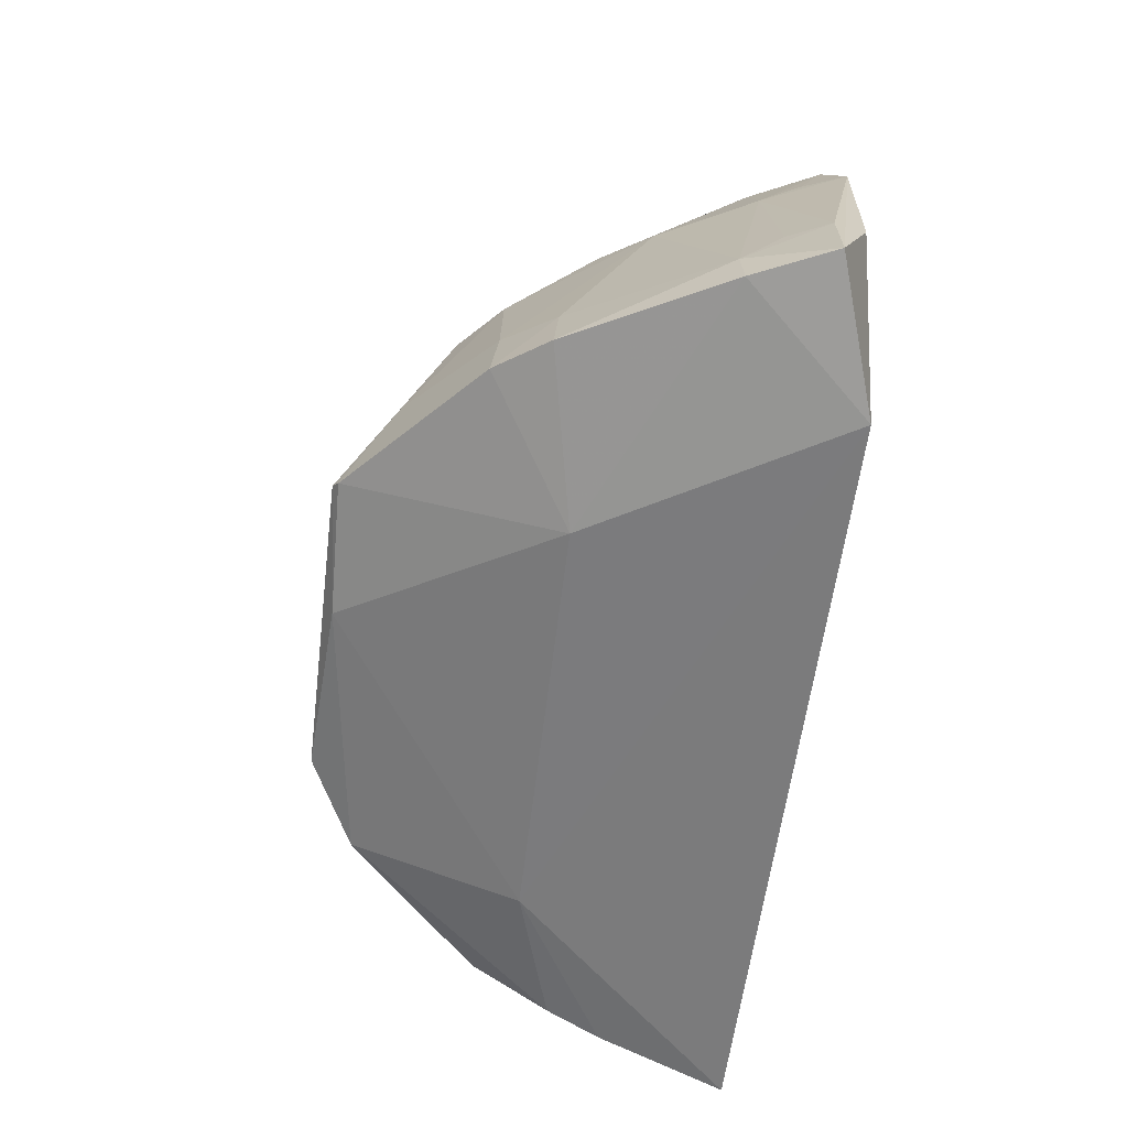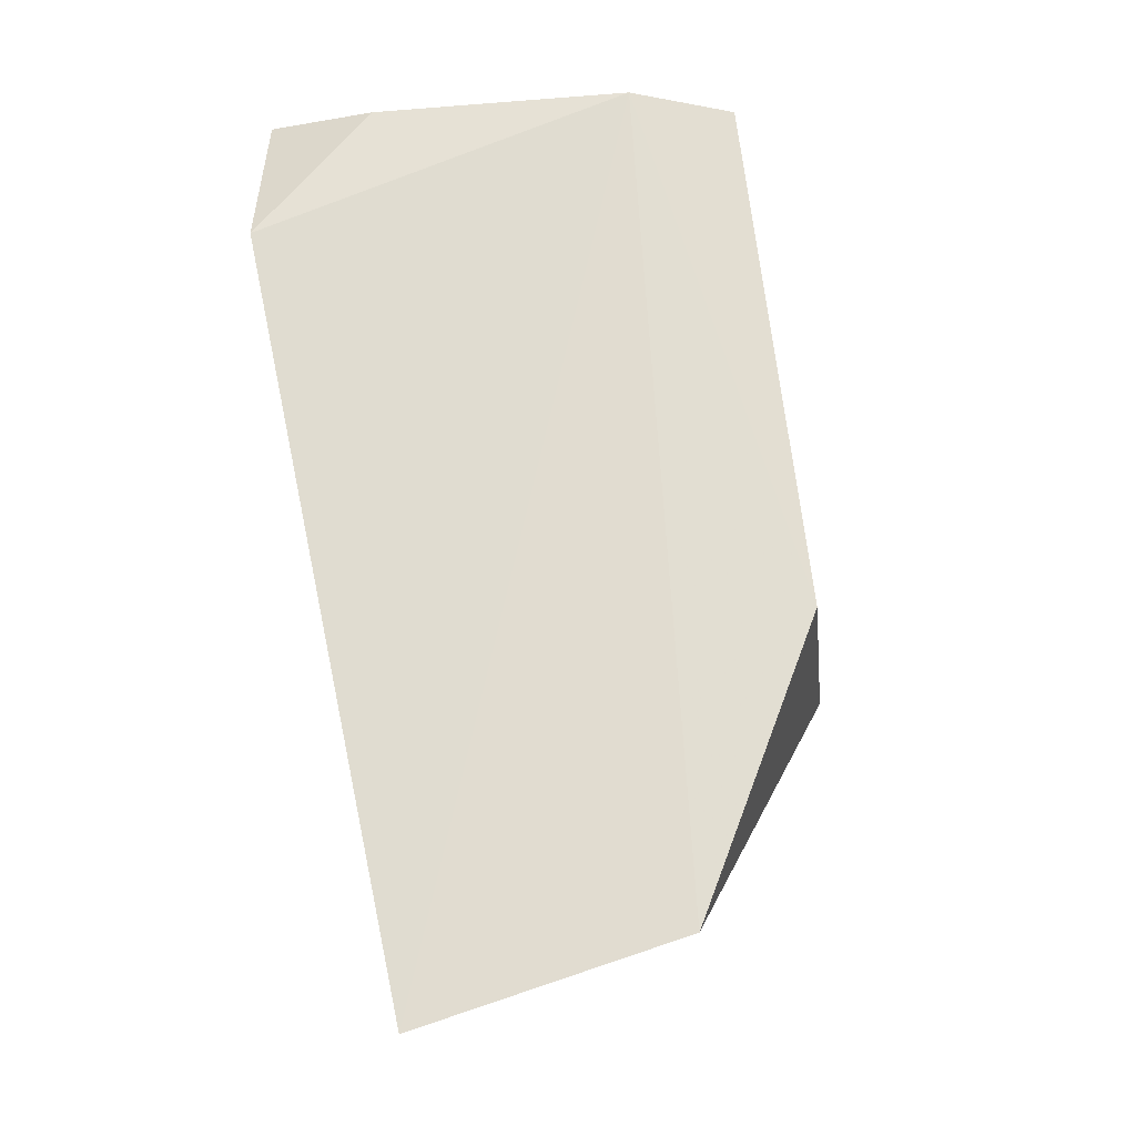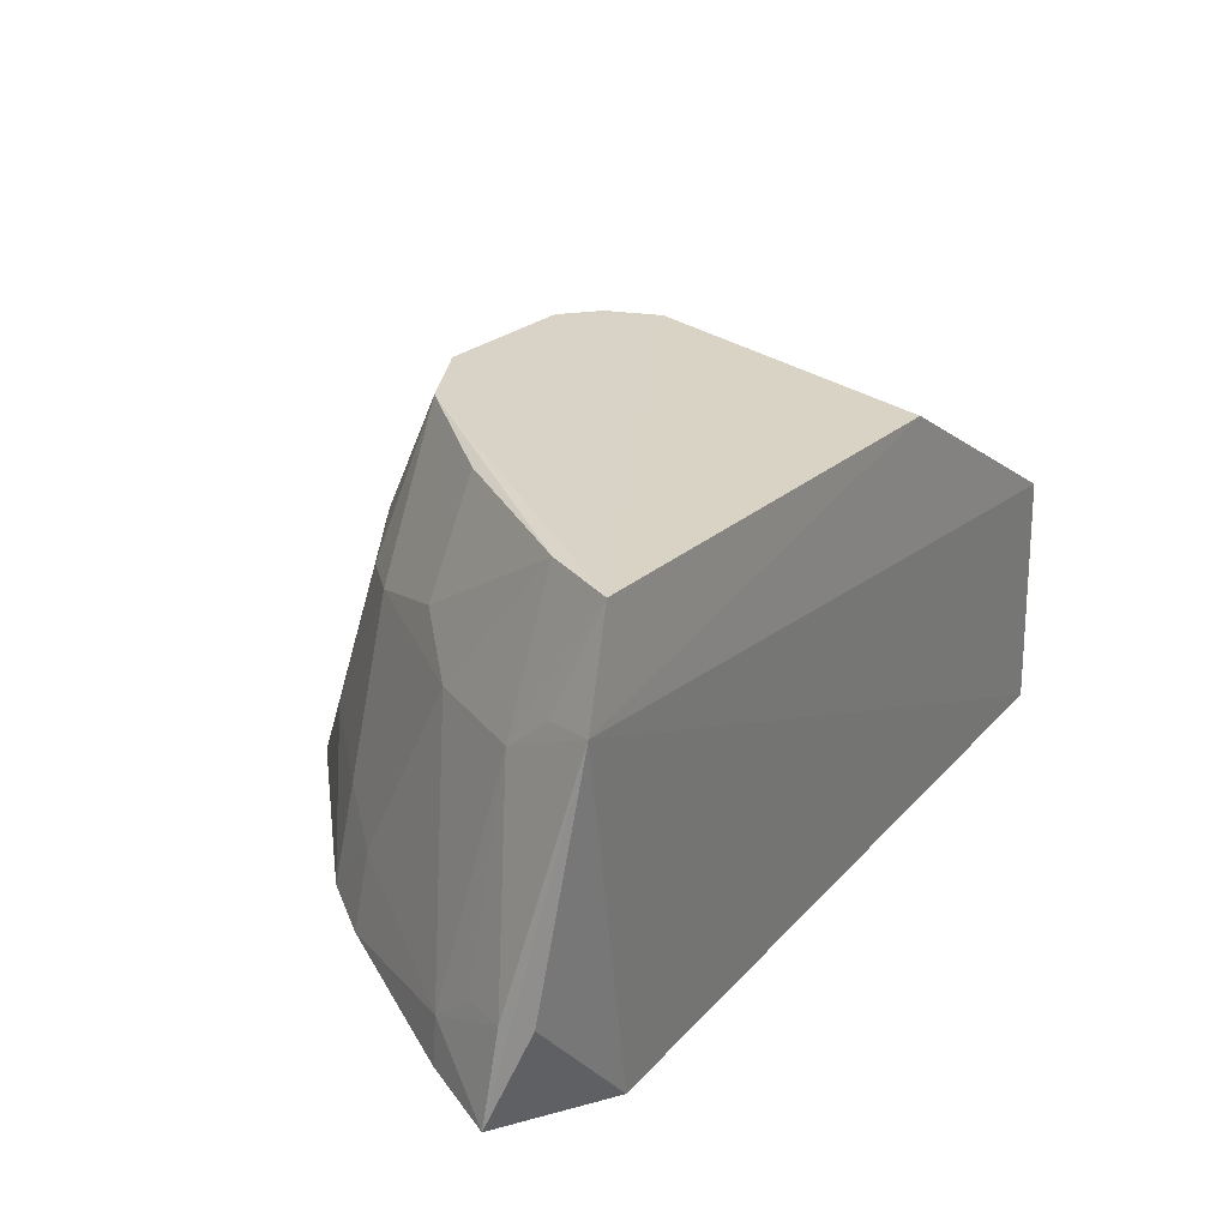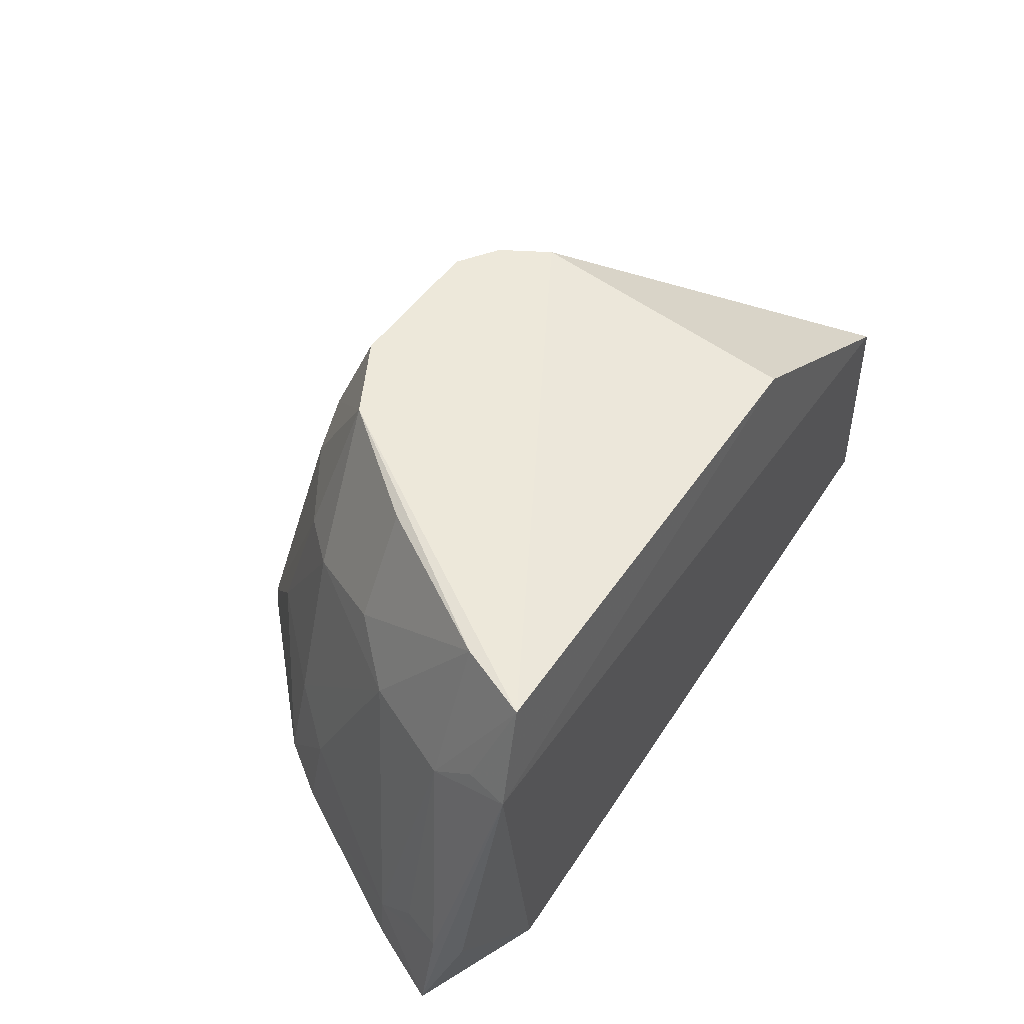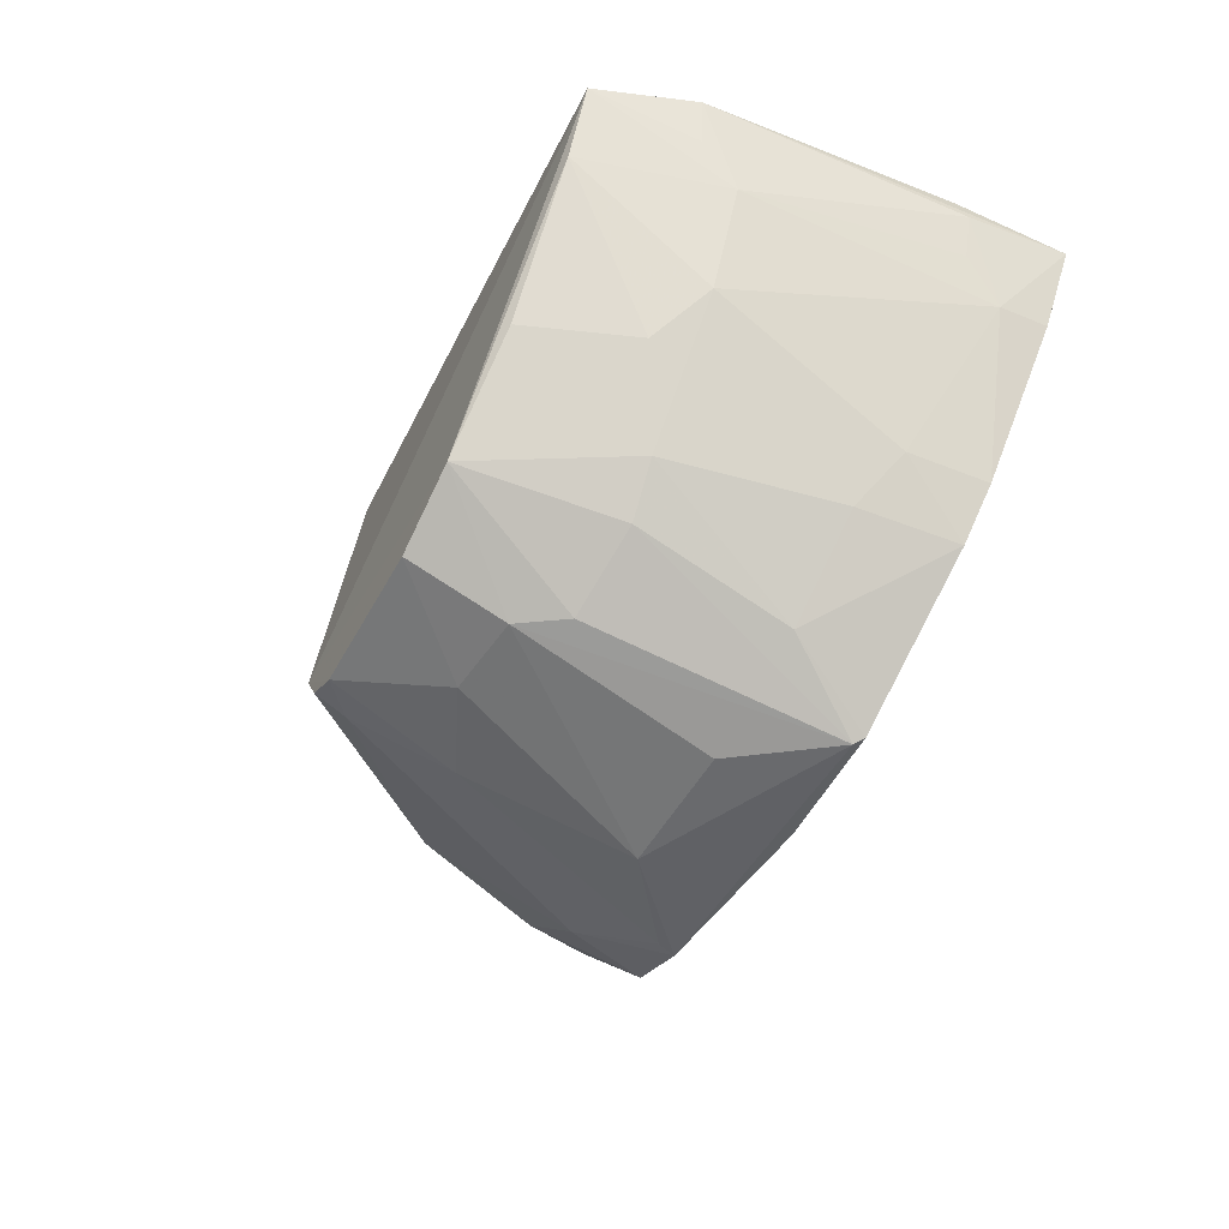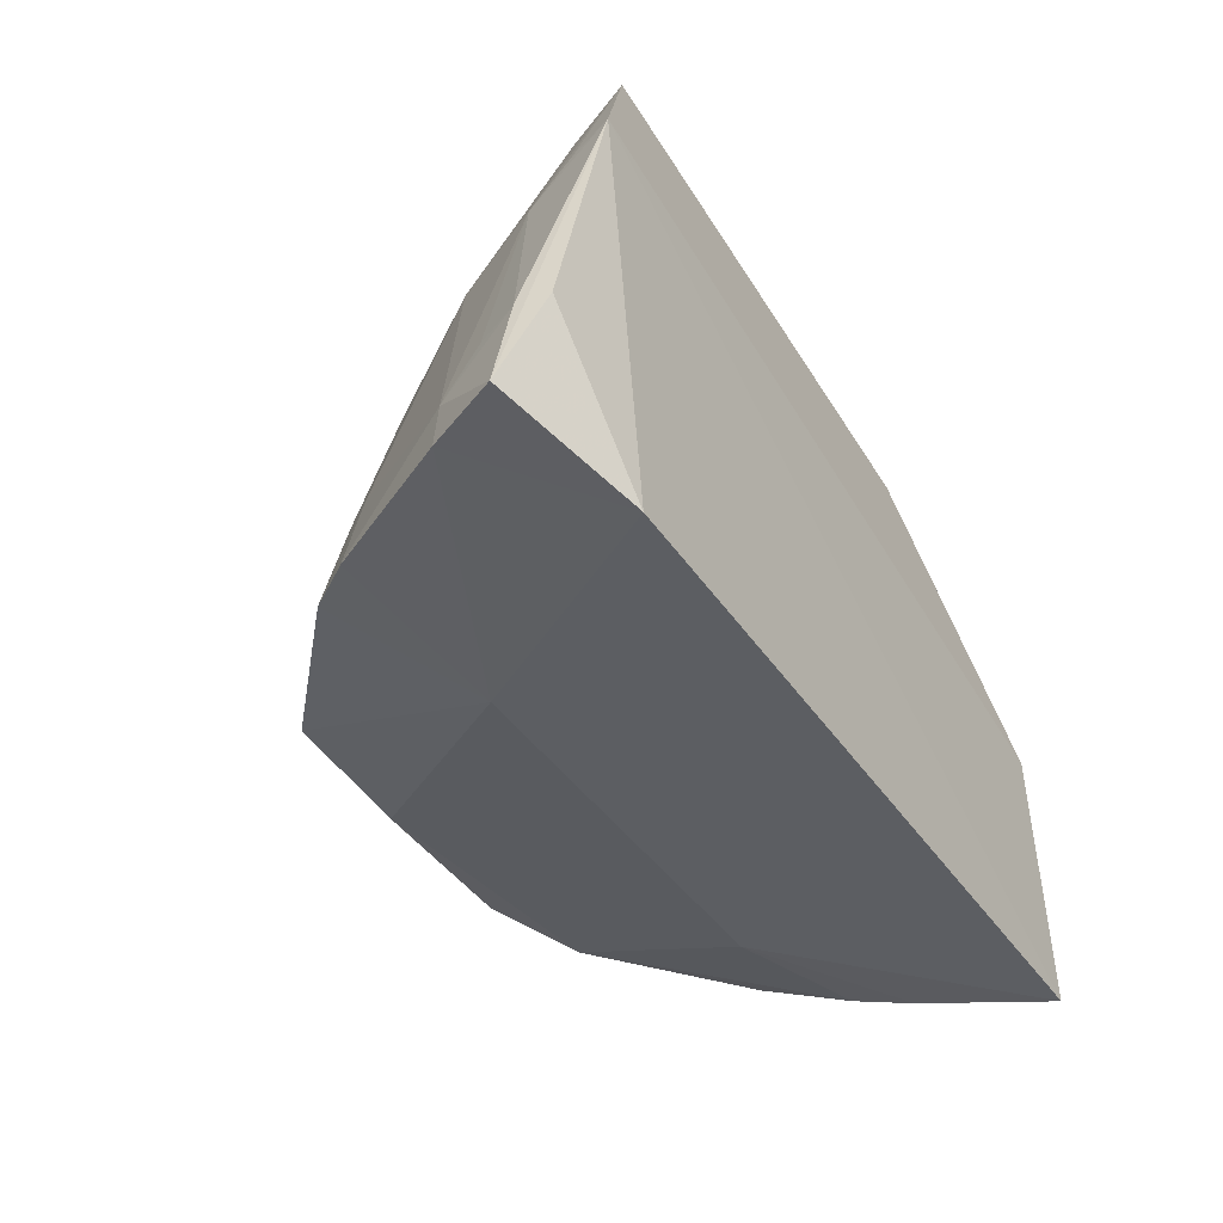
<metadata>
{"format":"obj","ext":"obj","renderer":"f3d","projection":"perspective","resolution":1024,"background":"white","views":[{"elev":-57.9,"azim":82.8,"up":"+Z"},{"elev":68.7,"azim":-102.8,"up":"+Y"},{"elev":29.5,"azim":123.2,"up":"+Z"},{"elev":52.6,"azim":121.9,"up":"+Z"},{"elev":-50.6,"azim":57.9,"up":"+Y"},{"elev":-41.0,"azim":121.2,"up":"+Z"}]}
</metadata>
<code>
v 0.0178 -0.08684 0.04093
v 0.02608 -0.09025 0.007734
v 0.01569 -0.08685 0.004768
v -0.04219 -0.08685 0.004124
v -0.01293 -0.1204 0.01775
v 0.0207 -0.08613 0.03369
v 0.006019 -0.1164 0.01815
v -0.02128 -0.1078 0.03909
v 0.003506 -0.1201 0.01118
v -0.0402 -0.08661 0.02377
v 0.02417 -0.08763 0.0152
v 0.01581 -0.09981 0.03008
v -0.03496 -0.1072 0.008571
v -0.004092 -0.1134 0.04078
v 0.01674 -0.1071 0.009518
v -0.02703 -0.1042 0.006082
v -0.02059 -0.08716 0.03681
v 0.01939 -0.09268 0.03027
v -0.02512 -0.1161 0.01545
v -0.03879 -0.09692 0.01249
v -0.03193 -0.1062 0.02407
v -0.01574 -0.1133 0.03984
v 0.001819 -0.1104 0.04108
v -0.0004862 -0.1165 0.03029
v 0.00433 -0.1045 0.006527
v 0.02327 -0.09592 0.008119
v 0.01392 -0.1109 0.01006
v -0.03768 -0.1009 0.006227
v -0.02591 -0.1169 0.009223
v 0.01965 -0.08943 0.03319
v 0.01531 -0.09212 0.04081
v 0.02469 -0.08986 0.01491
v -0.0353 -0.1004 0.02387
v -0.03164 -0.1102 0.01516
v -0.009511 -0.1162 0.03352
v -0.01935 -0.1201 0.01197
v -0.01833 -0.113 0.03724
v 0.008601 -0.1098 0.03028
v 0.002889 -0.1205 0.01176
v -0.003142 -0.1163 0.03347
v 0.0228 -0.09597 0.01175
v 0.01558 -0.1066 0.01542
v -0.03931 -0.09674 0.005575
v -0.0352 -0.1069 0.007743
v -0.006223 -0.1197 0.009968
v -0.03924 -0.08993 0.0236
v -0.01586 -0.1165 0.03005
v -0.01956 -0.1203 0.01056
v -0.01895 -0.1113 0.03947
v 0.008246 -0.1028 0.04058
v 0.01232 -0.1103 0.01752
v 0.005469 -0.113 0.02978
v -0.002956 -0.1202 0.01831
v 0.02344 -0.0929 0.01461
v 0.01233 -0.1034 0.03283
f 6 3 4
f 10 6 4
f 11 6 2
f 11 2 3
f 11 3 6
f 16 4 3
f 17 1 6
f 17 6 10
f 17 10 8
f 17 8 1
f 20 10 4
f 22 14 8
f 23 1 8
f 23 8 14
f 25 16 3
f 26 3 2
f 26 25 3
f 26 15 25
f 27 7 9
f 27 25 15
f 27 9 25
f 29 28 16
f 30 18 6
f 30 6 1
f 30 1 18
f 31 18 1
f 31 12 18
f 31 1 23
f 32 2 6
f 32 6 18
f 33 21 8
f 33 20 13
f 33 13 21
f 34 21 13
f 34 19 21
f 34 29 19
f 34 13 29
f 35 14 22
f 37 21 19
f 39 9 7
f 40 24 23
f 40 23 14
f 40 14 35
f 40 35 5
f 40 39 24
f 41 15 26
f 41 26 2
f 41 2 32
f 41 18 12
f 42 27 15
f 42 41 12
f 42 15 41
f 43 4 16
f 43 16 28
f 43 28 20
f 43 20 4
f 44 13 20
f 44 20 28
f 44 29 13
f 44 28 29
f 45 25 9
f 45 9 39
f 45 29 16
f 45 16 25
f 46 33 8
f 46 8 10
f 46 10 20
f 46 20 33
f 47 35 22
f 47 5 35
f 47 36 5
f 47 22 37
f 47 37 19
f 47 19 36
f 48 36 19
f 48 19 29
f 48 29 45
f 48 45 39
f 48 39 5
f 48 5 36
f 49 37 22
f 49 22 8
f 49 8 21
f 49 21 37
f 50 31 23
f 51 38 7
f 51 7 27
f 51 27 42
f 51 42 12
f 51 12 38
f 52 7 38
f 52 39 7
f 52 24 39
f 52 38 23
f 52 23 24
f 53 40 5
f 53 5 39
f 53 39 40
f 54 41 32
f 54 32 18
f 54 18 41
f 55 38 12
f 55 12 31
f 55 31 50
f 55 50 23
f 55 23 38

</code>
